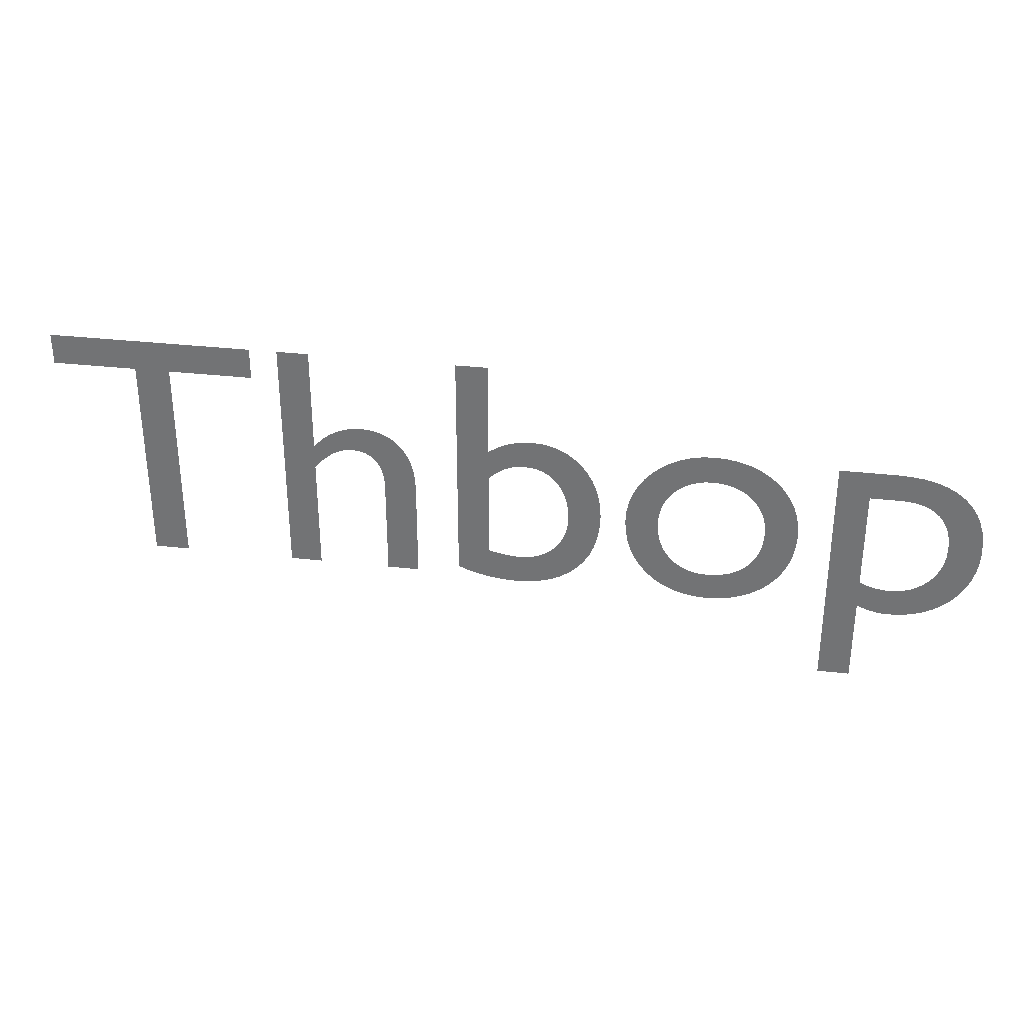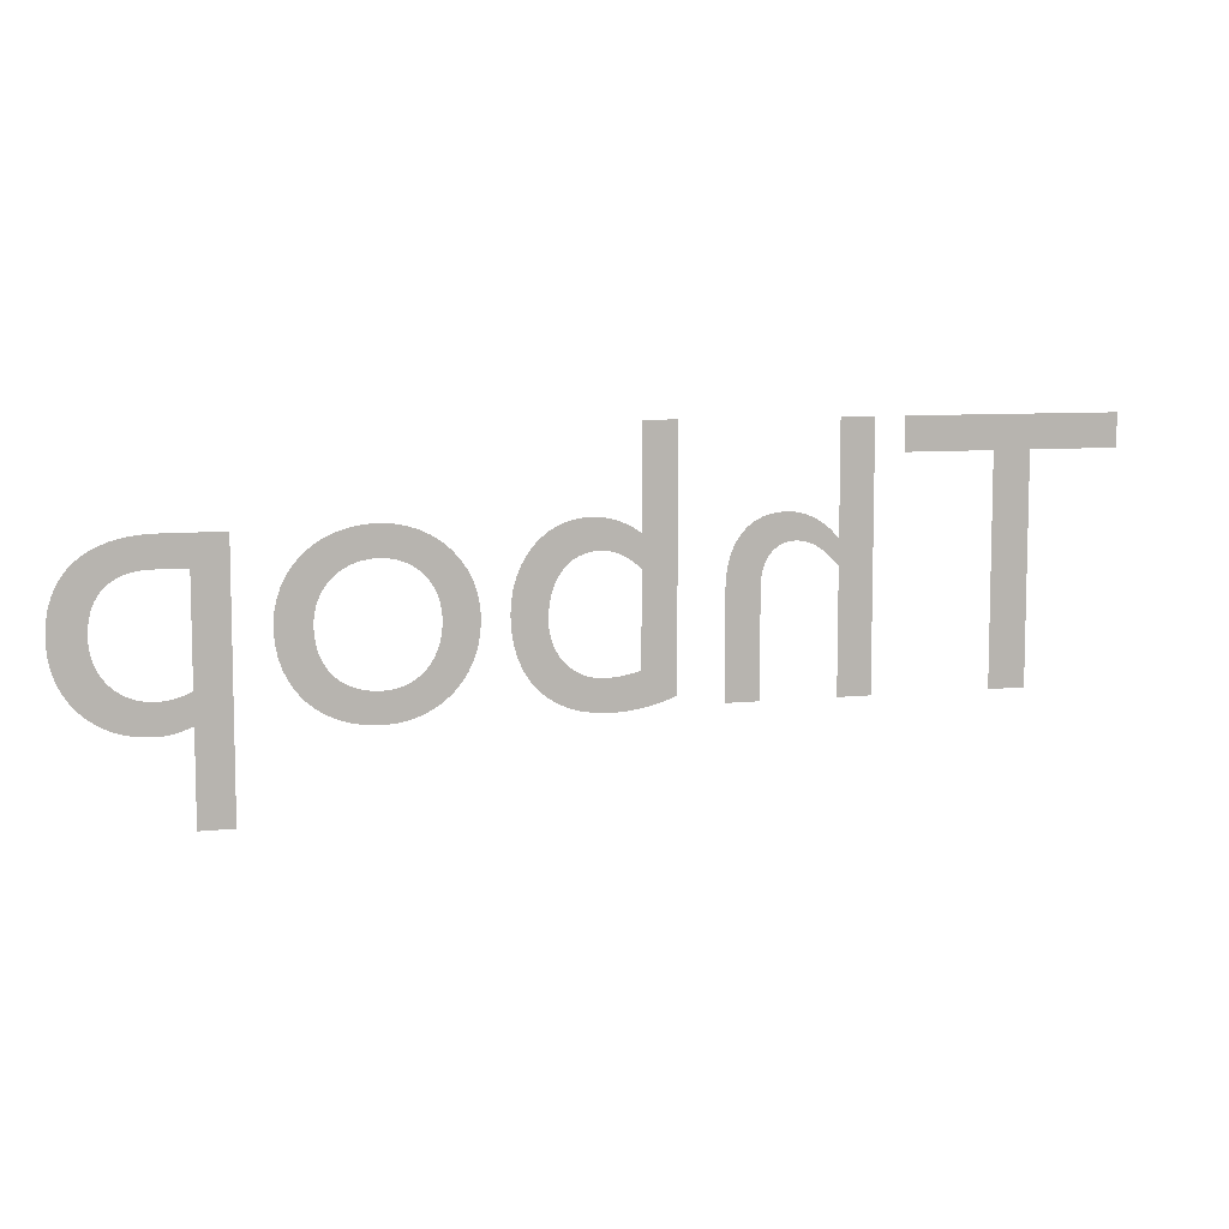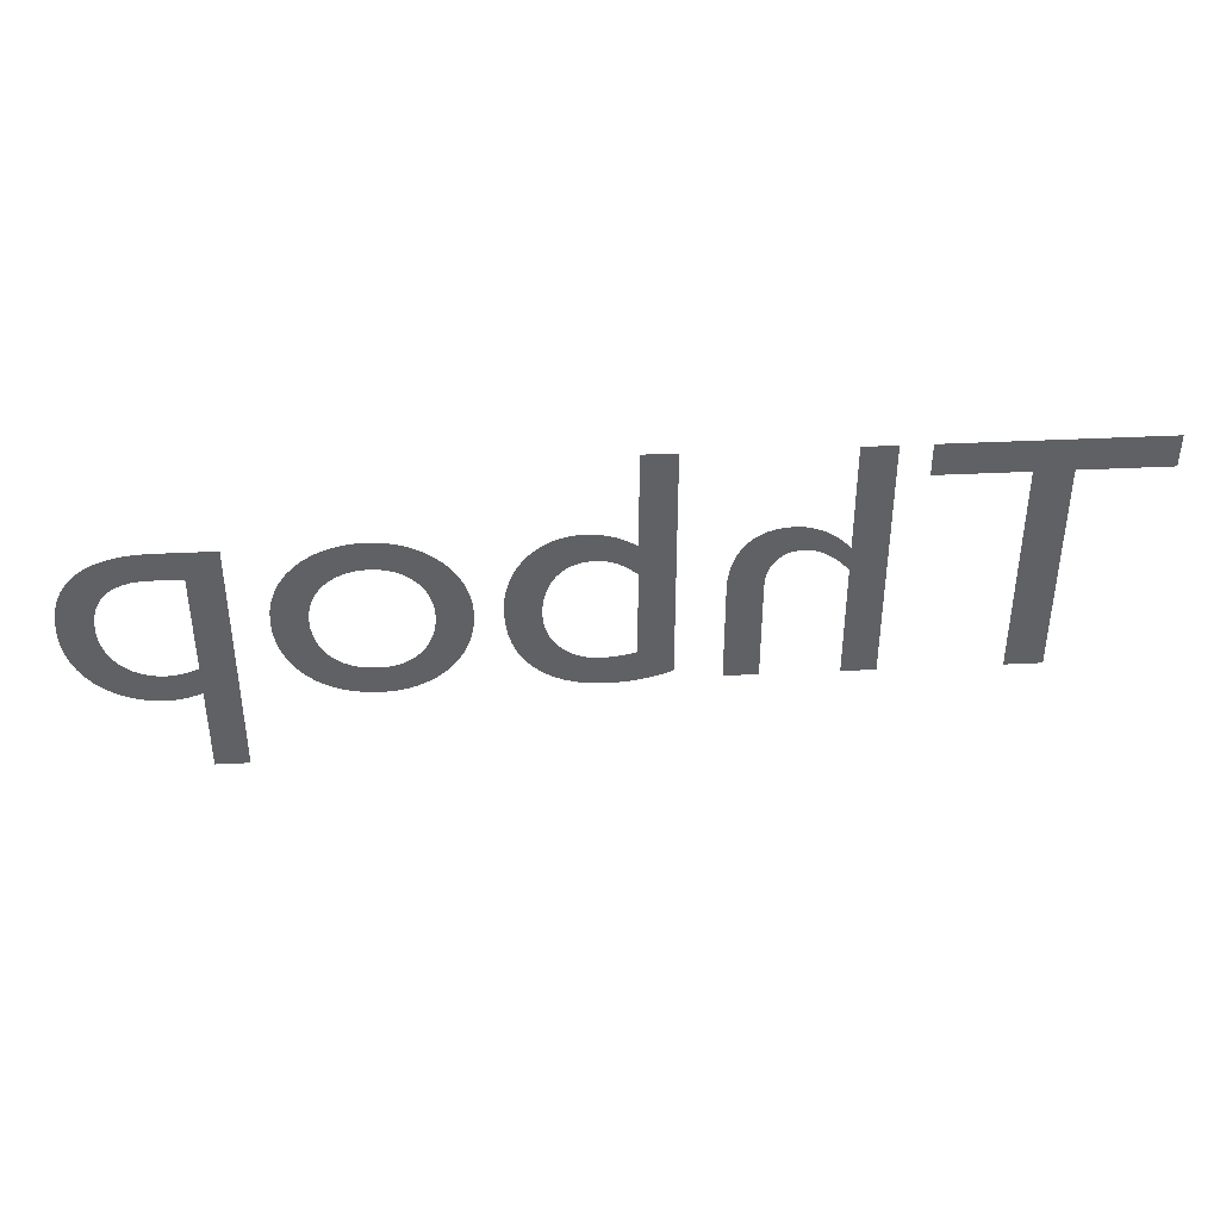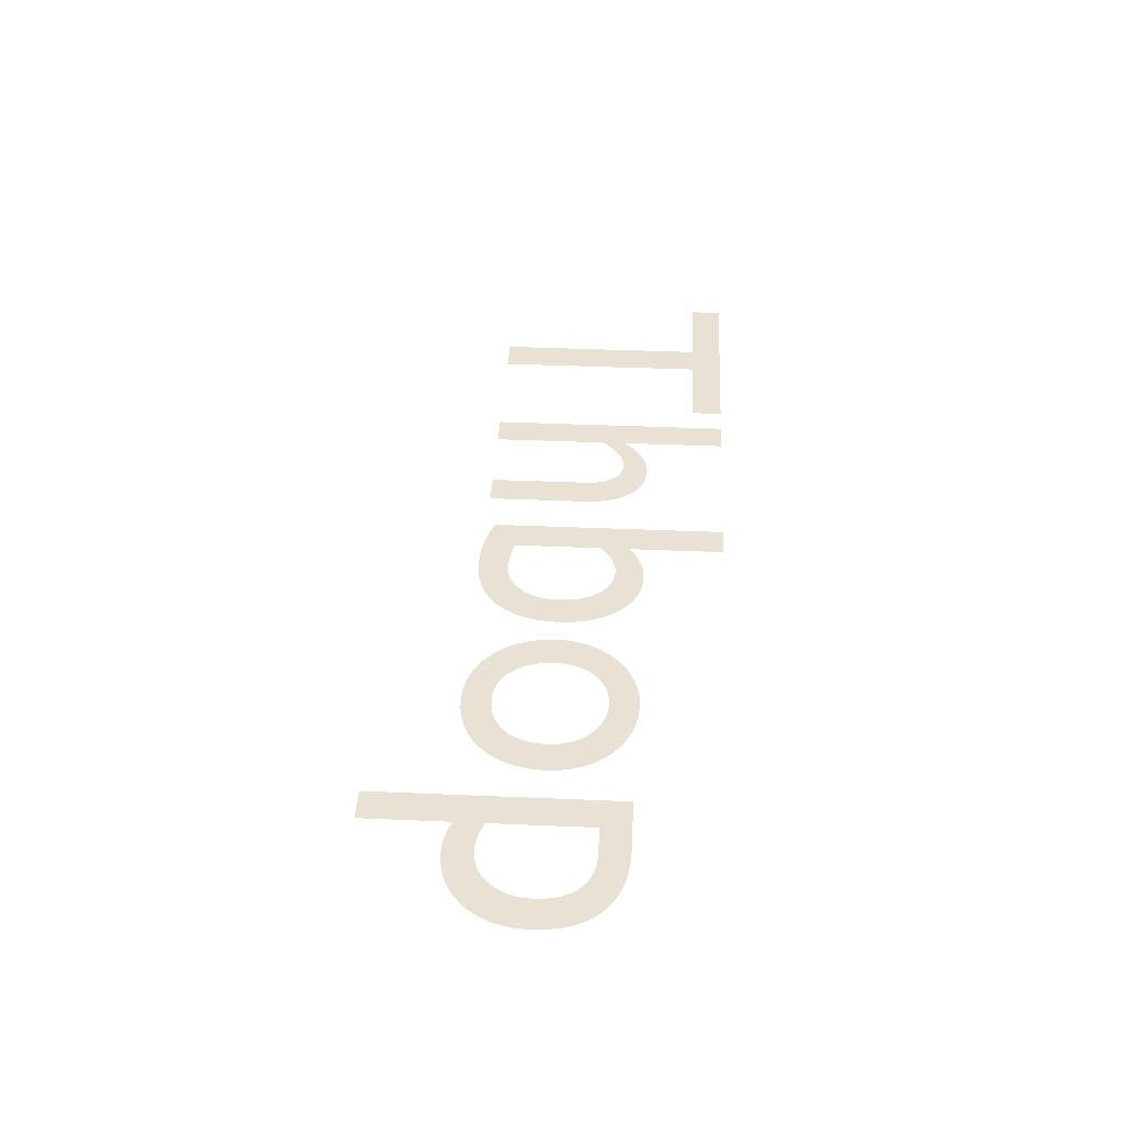
<metadata>
{"format":"obj","ext":"obj","renderer":"f3d","projection":"perspective","resolution":1024,"background":"white","views":[{"elev":32.8,"azim":9.0,"up":"+Y"},{"elev":8.1,"azim":163.7,"up":"+Y"},{"elev":40.8,"azim":176.6,"up":"+Y"},{"elev":40.7,"azim":93.0,"up":"+Z"}]}
</metadata>
<code>
o Text
v 0.5799 -0.1252 -0
v 0.585 -0.1273 -0
v 0.5899 -0.1291 -0
v 0.5947 -0.1307 -0
v 0.5993 -0.1322 -0
v 0.6039 -0.1334 -0
v 0.6083 -0.1345 -0
v 0.6128 -0.1354 -0
v 0.6171 -0.1361 -0
v 0.6215 -0.1367 -0
v 0.6258 -0.1371 -0
v 0.6302 -0.1373 -0
v 0.6345 -0.1374 -0
v 0.6542 -0.1362 -0
v 0.6729 -0.1327 -0
v 0.6903 -0.1271 -0
v 0.7064 -0.1194 -0
v 0.721 -0.1098 -0
v 0.7341 -0.09828 -0
v 0.7455 -0.08511 -0
v 0.7551 -0.07035 -0
v 0.7628 -0.0541 -0
v 0.7684 -0.0365 -0
v 0.7719 -0.01765 -0
v 0.773 0.002324 -0
v 0.7719 0.02393 -0
v 0.7686 0.0438 -0
v 0.763 0.06189 -0
v 0.7553 0.07819 -0
v 0.7455 0.09266 -0
v 0.7336 0.1053 -0
v 0.7195 0.116 -0
v 0.7035 0.1249 -0
v 0.6854 0.1318 -0
v 0.6653 0.1368 -0
v 0.6433 0.1398 -0
v 0.6194 0.1408 -0
v 0.5258 0.1408 -0
v 0.5258 -0.2716 -0
v 0.5799 -0.2716 -0
v 0.5799 0.09223 -0
v 0.6291 0.09223 -0
v 0.6432 0.09155 -0
v 0.6561 0.08953 -0
v 0.6678 0.08622 -0
v 0.6783 0.08163 -0
v 0.6875 0.0758 -0
v 0.6955 0.06876 -0
v 0.7023 0.06055 -0
v 0.7079 0.05119 -0
v 0.7122 0.04072 -0
v 0.7153 0.02916 -0
v 0.7171 0.01656 -0
v 0.7178 0.002931 -0
v 0.717 -0.009975 -0
v 0.7148 -0.02221 -0
v 0.7113 -0.0337 -0
v 0.7064 -0.04434 -0
v 0.7004 -0.05405 -0
v 0.6932 -0.06275 -0
v 0.685 -0.07035 -0
v 0.6758 -0.07676 -0
v 0.6657 -0.08189 -0
v 0.6548 -0.08567 -0
v 0.6432 -0.088 -0
v 0.6309 -0.08879 -0
v 0.6266 -0.08871 -0
v 0.6224 -0.08844 -0
v 0.6181 -0.088 -0
v 0.6138 -0.0874 -0
v 0.6095 -0.08662 -0
v 0.6052 -0.08568 -0
v 0.6009 -0.08457 -0
v 0.5966 -0.0833 -0
v 0.5924 -0.08187 -0
v 0.5882 -0.08029 -0
v 0.584 -0.07854 -0
v 0.5799 -0.07664 -0
v 0.3217 0.1463 -0
v 0.3018 0.145 -0
v 0.2828 0.1414 -0
v 0.2649 0.1356 -0
v 0.2482 0.1276 -0
v 0.2329 0.1178 -0
v 0.2192 0.1061 -0
v 0.2072 0.09284 -0
v 0.197 0.07808 -0
v 0.1888 0.06198 -0
v 0.1828 0.0447 -0
v 0.179 0.02638 -0
v 0.1777 0.007183 -0
v 0.179 -0.01327 -0
v 0.1826 -0.03263 -0
v 0.1885 -0.05077 -0
v 0.1964 -0.06756 -0
v 0.2064 -0.08285 -0
v 0.2183 -0.09654 -0
v 0.2319 -0.1085 -0
v 0.2471 -0.1185 -0
v 0.2638 -0.1266 -0
v 0.2819 -0.1325 -0
v 0.3013 -0.1361 -0
v 0.3217 -0.1374 -0
v 0.343 -0.1362 -0
v 0.363 -0.1327 -0
v 0.3817 -0.1269 -0
v 0.3989 -0.1191 -0
v 0.4144 -0.1092 -0
v 0.4283 -0.09745 -0
v 0.4404 -0.08389 -0
v 0.4505 -0.06864 -0
v 0.4586 -0.0518 -0
v 0.4645 -0.03348 -0
v 0.4681 -0.01378 -0
v 0.4693 0.007183 -0
v 0.4681 0.02689 -0
v 0.4643 0.04554 -0
v 0.4583 0.063 -0
v 0.4501 0.07915 -0
v 0.4398 0.09387 -0
v 0.4276 0.107 -0
v 0.4137 0.1185 -0
v 0.398 0.1282 -0
v 0.3809 0.1359 -0
v 0.3624 0.1416 -0
v 0.3426 0.1451 -0
v 0.3211 0.09769 -0
v 0.3343 0.09691 -0
v 0.3468 0.09461 -0
v 0.3584 0.09089 -0
v 0.3692 0.08581 -0
v 0.3791 0.07948 -0
v 0.3878 0.07195 -0
v 0.3955 0.06333 -0
v 0.402 0.05369 -0
v 0.4071 0.04311 -0
v 0.4109 0.03168 -0
v 0.4132 0.01947 -0
v 0.414 0.006576 -0
v 0.4133 -0.007678 -0
v 0.4111 -0.02095 -0
v 0.4075 -0.03318 -0
v 0.4026 -0.04434 -0
v 0.3964 -0.05436 -0
v 0.389 -0.0632 -0
v 0.3803 -0.07082 -0
v 0.3706 -0.07716 -0
v 0.3597 -0.08218 -0
v 0.3478 -0.08582 -0
v 0.3349 -0.08804 -0
v 0.3211 -0.08879 -0
v 0.3084 -0.08801 -0
v 0.2964 -0.08569 -0
v 0.2853 -0.08191 -0
v 0.275 -0.07673 -0
v 0.2657 -0.07022 -0
v 0.2575 -0.06245 -0
v 0.2503 -0.05346 -0
v 0.2442 -0.04335 -0
v 0.2394 -0.03216 -0
v 0.2359 -0.01996 -0
v 0.2338 -0.006828 -0
v 0.233 0.007183 -0
v 0.2338 0.01994 -0
v 0.236 0.03203 -0
v 0.2396 0.04336 -0
v 0.2445 0.05387 -0
v 0.2507 0.06345 -0
v 0.2579 0.07203 -0
v 0.2663 0.07952 -0
v 0.2756 0.08584 -0
v 0.2858 0.0909 -0
v 0.2969 0.09462 -0
v 0.3086 0.09691 -0
v -0.05795 0.2824 0
v -0.112 0.2824 0
v -0.112 -0.1167 -0
v -0.1051 -0.1198 -0
v -0.0977 -0.1227 -0
v -0.08992 -0.1253 -0
v -0.08179 -0.1278 -0
v -0.07337 -0.1299 -0
v -0.0647 -0.1318 -0
v -0.05585 -0.1335 -0
v -0.04685 -0.1349 -0
v -0.03778 -0.136 -0
v -0.02867 -0.1367 -0
v -0.01958 -0.1372 -0
v -0.01056 -0.1374 -0
v 0.01145 -0.1362 -0
v 0.03187 -0.1329 -0
v 0.05065 -0.1273 -0
v 0.06773 -0.1196 -0
v 0.08303 -0.1099 -0
v 0.0965 -0.09821 -0
v 0.1081 -0.08458 -0
v 0.1177 -0.06908 -0
v 0.1253 -0.0518 -0
v 0.1308 -0.03277 -0
v 0.1341 -0.01208 -0
v 0.1352 0.01022 -0
v 0.1342 0.02936 -0
v 0.1312 0.04751 -0
v 0.1264 0.06454 -0
v 0.1198 0.08032 -0
v 0.1116 0.09473 -0
v 0.1018 0.1076 -0
v 0.09065 0.1189 -0
v 0.07817 0.1284 -0
v 0.06449 0.136 -0
v 0.04973 0.1417 -0
v 0.03399 0.1451 -0
v 0.01738 0.1463 -0
v 0.01061 0.1461 -0
v 0.003953 0.1456 -0
v -0.002591 0.1448 -0
v -0.009034 0.1436 -0
v -0.01538 0.1421 -0
v -0.02165 0.1402 -0
v -0.02784 0.138 -0
v -0.03396 0.1354 -0
v -0.04002 0.1325 -0
v -0.04604 0.1291 -0
v -0.05201 0.1254 -0
v -0.05795 0.1214 -0
v -0.05795 0.06975 -0
v -0.05231 0.07464 -0
v -0.0469 0.07899 -0
v -0.04169 0.08283 -0
v -0.03662 0.08617 -0
v -0.03165 0.08905 -0
v -0.02674 0.09147 -0
v -0.02184 0.09346 -0
v -0.01691 0.09504 -0
v -0.0119 0.09623 -0
v -0.006776 0.09706 -0
v -0.001485 0.09754 -0
v 0.004015 0.09769 -0
v 0.01508 0.09692 -0
v 0.02546 0.09464 -0
v 0.0351 0.09091 -0
v 0.04395 0.08579 -0
v 0.05196 0.07935 -0
v 0.05906 0.07165 -0
v 0.06523 0.06274 -0
v 0.07038 0.0527 -0
v 0.07449 0.04157 -0
v 0.07748 0.02942 -0
v 0.07932 0.01632 -0
v 0.07995 0.002324 -0
v 0.07924 -0.01027 -0
v 0.07716 -0.02217 -0
v 0.07378 -0.03332 -0
v 0.06917 -0.04362 -0
v 0.06341 -0.053 -0
v 0.05656 -0.06138 -0
v 0.0487 -0.06869 -0
v 0.0399 -0.07484 -0
v 0.03023 -0.07977 -0
v 0.01976 -0.08338 -0
v 0.008572 -0.08561 -0
v -0.003274 -0.08636 -0
v -0.007366 -0.08629 -0
v -0.01171 -0.08607 -0
v -0.01626 -0.08572 -0
v -0.02096 -0.08524 -0
v -0.02576 -0.08464 -0
v -0.03061 -0.08393 -0
v -0.03546 -0.08313 -0
v -0.04026 -0.08222 -0
v -0.04496 -0.08124 -0
v -0.04951 -0.08018 -0
v -0.05385 -0.07905 -0
v -0.05795 -0.07786 -0
v -0.3605 0.2824 0
v -0.4145 0.2824 0
v -0.4145 -0.1319 -0
v -0.3605 -0.1319 -0
v -0.3605 0.06368 -0
v -0.3542 0.07045 -0
v -0.3482 0.07651 -0
v -0.3424 0.08189 -0
v -0.3367 0.0866 -0
v -0.3312 0.09067 -0
v -0.3258 0.09412 -0
v -0.3203 0.09698 -0
v -0.3149 0.09927 -0
v -0.3095 0.101 -0
v -0.3039 0.1022 -0
v -0.2982 0.1029 -0
v -0.2924 0.1032 -0
v -0.2845 0.1026 -0
v -0.2771 0.101 -0
v -0.2702 0.09845 -0
v -0.264 0.0949 -0
v -0.2584 0.09043 -0
v -0.2534 0.08509 -0
v -0.2491 0.07891 -0
v -0.2455 0.07193 -0
v -0.2427 0.06421 -0
v -0.2406 0.05577 -0
v -0.2394 0.04667 -0
v -0.239 0.03695 -0
v -0.239 -0.1319 -0
v -0.1849 -0.1319 -0
v -0.1849 0.03513 -0
v -0.1857 0.05301 -0
v -0.1881 0.0693 -0
v -0.1919 0.08402 -0
v -0.1971 0.09715 -0
v -0.2036 0.1087 -0
v -0.2113 0.1187 -0
v -0.2201 0.1272 -0
v -0.23 0.1341 -0
v -0.2408 0.1394 -0
v -0.2524 0.1432 -0
v -0.2648 0.1455 -0
v -0.2778 0.1463 -0
v -0.2854 0.146 -0
v -0.293 0.145 -0
v -0.3005 0.1435 -0
v -0.3079 0.1414 -0
v -0.3151 0.1387 -0
v -0.3222 0.1354 -0
v -0.3291 0.1316 -0
v -0.3357 0.1273 -0
v -0.3421 0.1225 -0
v -0.3481 0.1171 -0
v -0.3539 0.1113 -0
v -0.3592 0.105 -0
v -0.3605 0.105 -0
v -0.4619 0.2824 0
v -0.8081 0.2824 0
v -0.8081 0.2289 -0
v -0.6648 0.2289 -0
v -0.6648 -0.1319 -0
v -0.6053 -0.1319 -0
v -0.6053 0.2289 -0
v -0.4619 0.2289 -0
f 39 41 38
f 41 37 38
f 41 36 37
f 41 35 36
f 41 34 35
f 41 33 34
f 41 32 33
f 41 31 32
f 41 30 31
f 41 42 30
f 42 43 30
f 43 29 30
f 39 78 41
f 44 29 43
f 45 29 44
f 46 29 45
f 47 29 46
f 47 28 29
f 48 28 47
f 49 28 48
f 49 27 28
f 50 27 49
f 51 27 50
f 51 26 27
f 52 26 51
f 53 26 52
f 53 25 26
f 54 25 53
f 55 25 54
f 55 24 25
f 56 24 55
f 56 23 24
f 57 23 56
f 58 23 57
f 58 22 23
f 59 22 58
f 60 22 59
f 60 21 22
f 61 21 60
f 61 20 21
f 62 20 61
f 39 77 78
f 63 20 62
f 39 76 77
f 39 75 76
f 39 1 75
f 1 74 75
f 64 20 63
f 1 73 74
f 1 72 73
f 64 19 20
f 65 19 64
f 1 71 72
f 1 70 71
f 1 69 70
f 66 19 65
f 1 68 69
f 1 67 68
f 1 66 67
f 1 19 66
f 1 18 19
f 1 17 18
f 1 16 17
f 39 40 1
f 2 16 1
f 2 15 16
f 3 15 2
f 4 15 3
f 5 15 4
f 6 15 5
f 6 14 15
f 7 14 6
f 8 14 7
f 9 14 8
f 10 14 9
f 10 13 14
f 11 13 10
f 12 13 11
f 80 126 79
f 80 125 126
f 81 125 80
f 81 124 125
f 82 124 81
f 82 123 124
f 83 123 82
f 83 122 123
f 84 122 83
f 84 121 122
f 85 121 84
f 85 120 121
f 86 127 85
f 127 120 85
f 86 174 127
f 128 120 127
f 86 173 174
f 129 120 128
f 86 172 173
f 130 120 129
f 130 119 120
f 87 172 86
f 87 171 172
f 131 119 130
f 87 170 171
f 132 119 131
f 87 169 170
f 133 119 132
f 133 118 119
f 88 169 87
f 88 168 169
f 134 118 133
f 88 167 168
f 135 118 134
f 135 117 118
f 89 167 88
f 89 166 167
f 136 117 135
f 136 116 117
f 90 166 89
f 90 165 166
f 137 116 136
f 90 164 165
f 138 116 137
f 138 115 116
f 91 164 90
f 91 163 164
f 139 115 138
f 92 163 91
f 92 162 163
f 139 114 115
f 140 114 139
f 92 161 162
f 141 114 140
f 93 161 92
f 141 113 114
f 93 160 161
f 142 113 141
f 93 159 160
f 94 159 93
f 143 113 142
f 143 112 113
f 94 158 159
f 144 112 143
f 95 158 94
f 144 111 112
f 95 157 158
f 145 111 144
f 95 156 157
f 146 111 145
f 96 156 95
f 146 110 111
f 96 155 156
f 147 110 146
f 96 154 155
f 148 110 147
f 96 153 154
f 149 110 148
f 97 153 96
f 149 109 110
f 97 152 153
f 150 109 149
f 97 151 152
f 151 109 150
f 97 109 151
f 98 109 97
f 98 108 109
f 99 108 98
f 99 107 108
f 100 107 99
f 100 106 107
f 101 106 100
f 101 105 106
f 102 105 101
f 102 104 105
f 103 104 102
f 177 175 176
f 177 225 175
f 214 212 213
f 215 212 214
f 216 212 215
f 216 211 212
f 217 211 216
f 218 211 217
f 219 211 218
f 219 210 211
f 220 210 219
f 221 210 220
f 221 209 210
f 222 209 221
f 223 209 222
f 224 209 223
f 224 208 209
f 225 208 224
f 177 226 225
f 226 227 225
f 227 228 225
f 228 229 225
f 229 230 225
f 230 231 225
f 231 232 225
f 232 233 225
f 233 234 225
f 234 235 225
f 235 208 225
f 235 236 208
f 236 207 208
f 236 237 207
f 237 238 207
f 238 206 207
f 239 206 238
f 240 206 239
f 240 205 206
f 241 205 240
f 242 205 241
f 243 205 242
f 243 204 205
f 244 204 243
f 245 204 244
f 177 274 226
f 245 203 204
f 246 203 245
f 247 203 246
f 247 202 203
f 248 202 247
f 249 202 248
f 249 201 202
f 250 201 249
f 250 200 201
f 251 200 250
f 252 200 251
f 252 199 200
f 253 199 252
f 253 198 199
f 254 198 253
f 255 198 254
f 255 197 198
f 256 197 255
f 257 197 256
f 258 197 257
f 258 196 197
f 259 196 258
f 177 273 274
f 177 272 273
f 260 196 259
f 177 271 272
f 177 270 271
f 177 269 270
f 177 268 269
f 261 196 260
f 177 267 268
f 261 195 196
f 177 266 267
f 177 265 266
f 262 195 261
f 177 264 265
f 177 263 264
f 177 262 263
f 177 195 262
f 177 194 195
f 177 193 194
f 178 193 177
f 178 192 193
f 179 192 178
f 180 192 179
f 181 192 180
f 181 191 192
f 182 191 181
f 183 191 182
f 184 191 183
f 184 190 191
f 185 190 184
f 186 190 185
f 187 190 186
f 187 189 190
f 188 189 187
f 277 275 276
f 277 331 275
f 319 317 318
f 320 317 319
f 320 316 317
f 321 316 320
f 322 316 321
f 322 315 316
f 323 315 322
f 323 314 315
f 324 314 323
f 325 314 324
f 325 313 314
f 326 313 325
f 327 313 326
f 327 312 313
f 328 312 327
f 328 311 312
f 329 311 328
f 330 311 329
f 330 291 311
f 291 310 311
f 277 330 331
f 277 279 330
f 279 280 330
f 280 281 330
f 281 282 330
f 282 283 330
f 283 284 330
f 284 285 330
f 285 286 330
f 286 287 330
f 287 288 330
f 288 289 330
f 289 290 330
f 290 291 330
f 292 310 291
f 293 310 292
f 294 310 293
f 295 310 294
f 295 309 310
f 296 309 295
f 297 309 296
f 298 309 297
f 298 308 309
f 299 308 298
f 300 308 299
f 300 307 308
f 301 307 300
f 277 278 279
f 302 307 301
f 302 306 307
f 303 306 302
f 304 306 303
f 304 305 306
f 334 332 333
f 334 339 332
f 335 339 334
f 336 338 335
f 338 339 335
f 336 337 338

</code>
